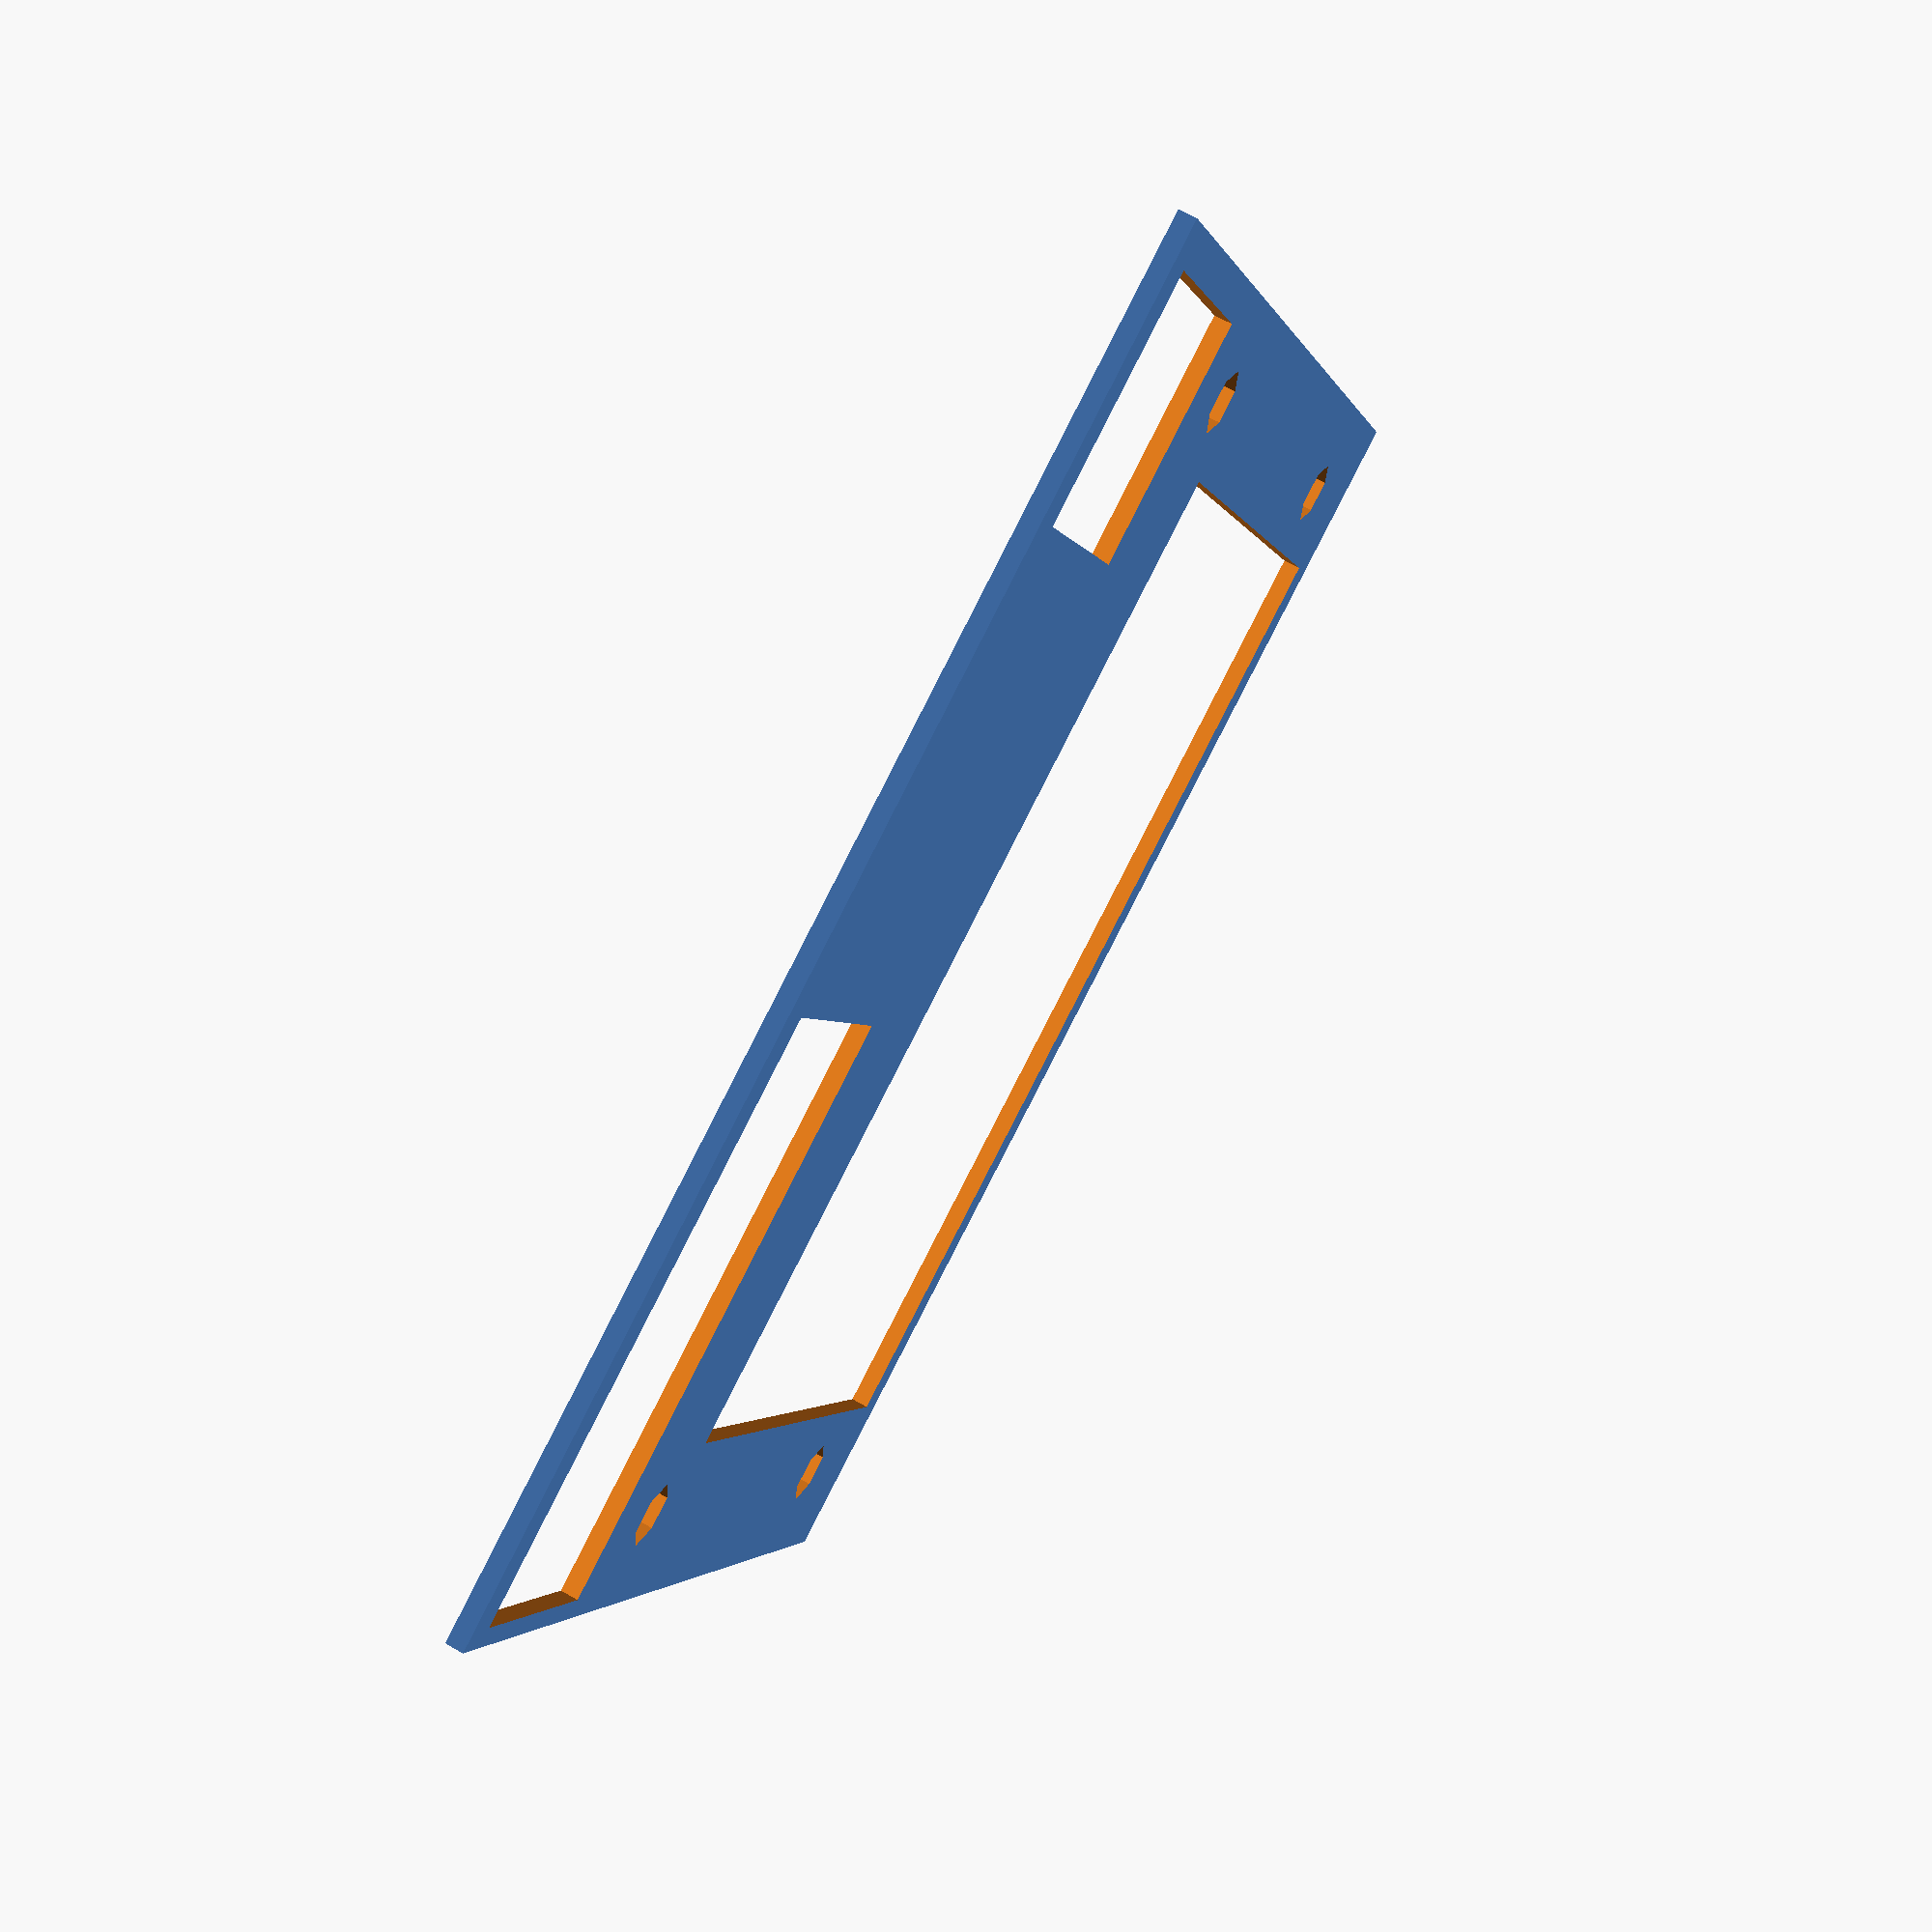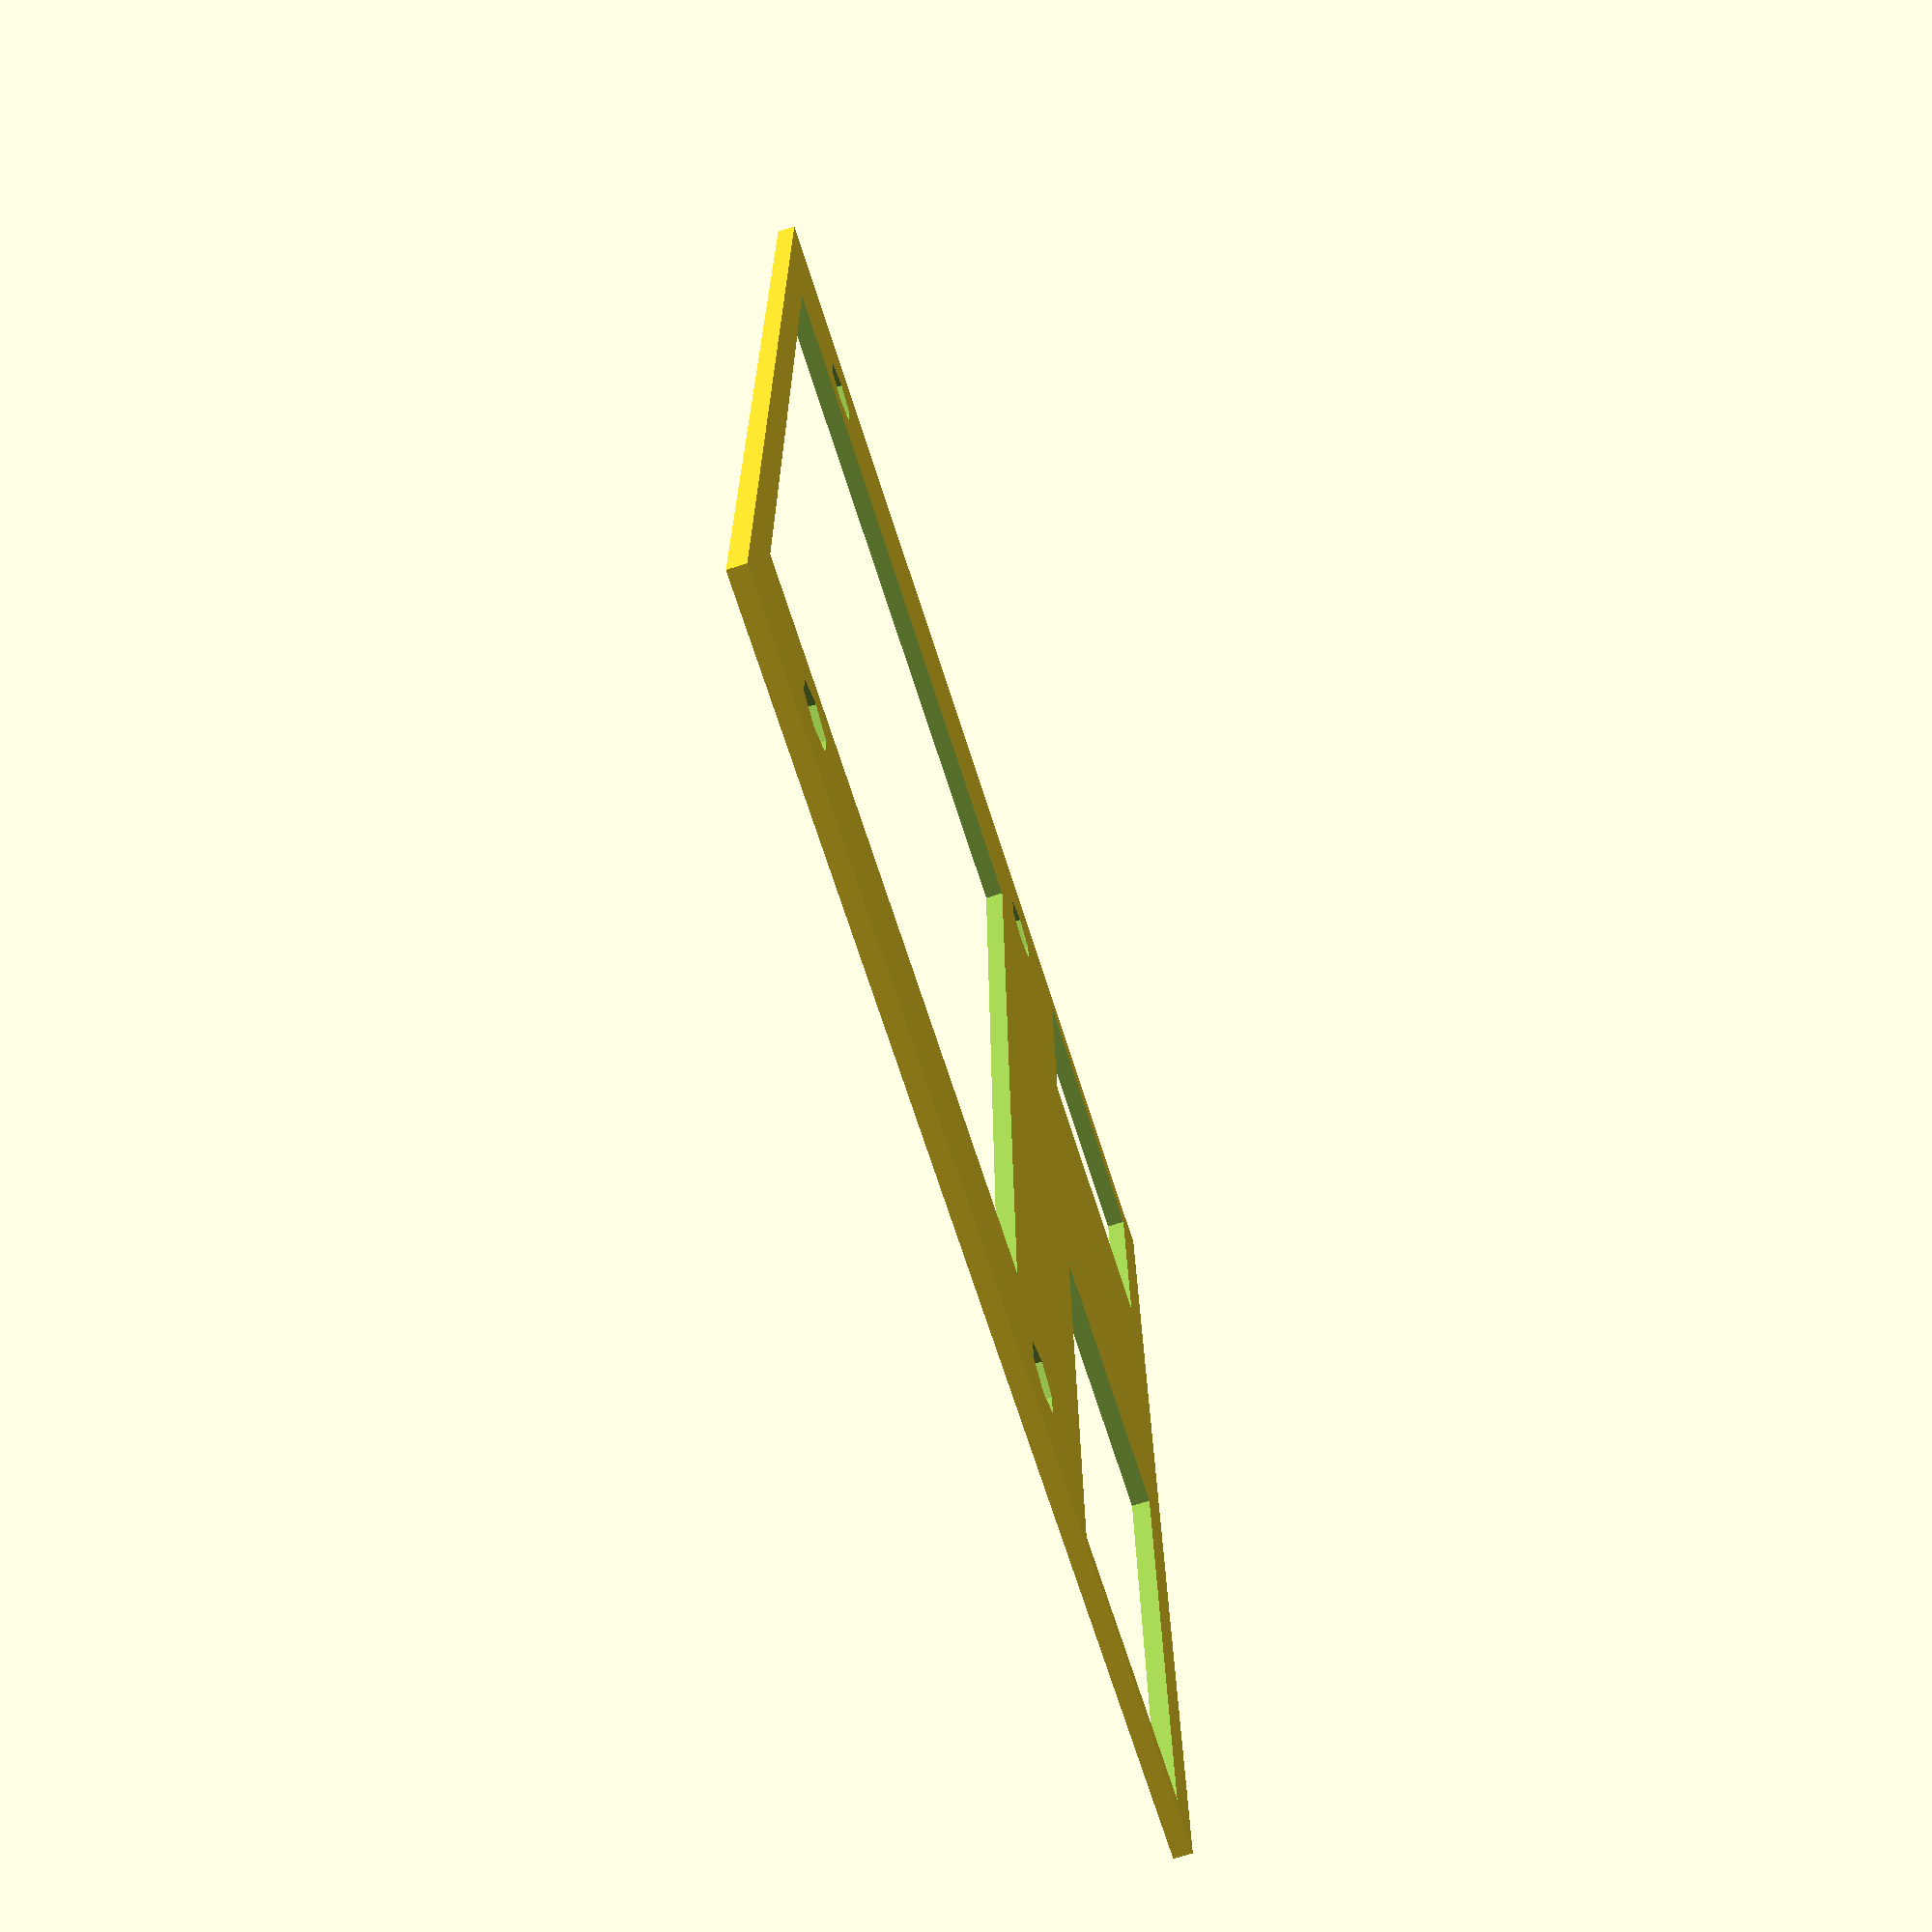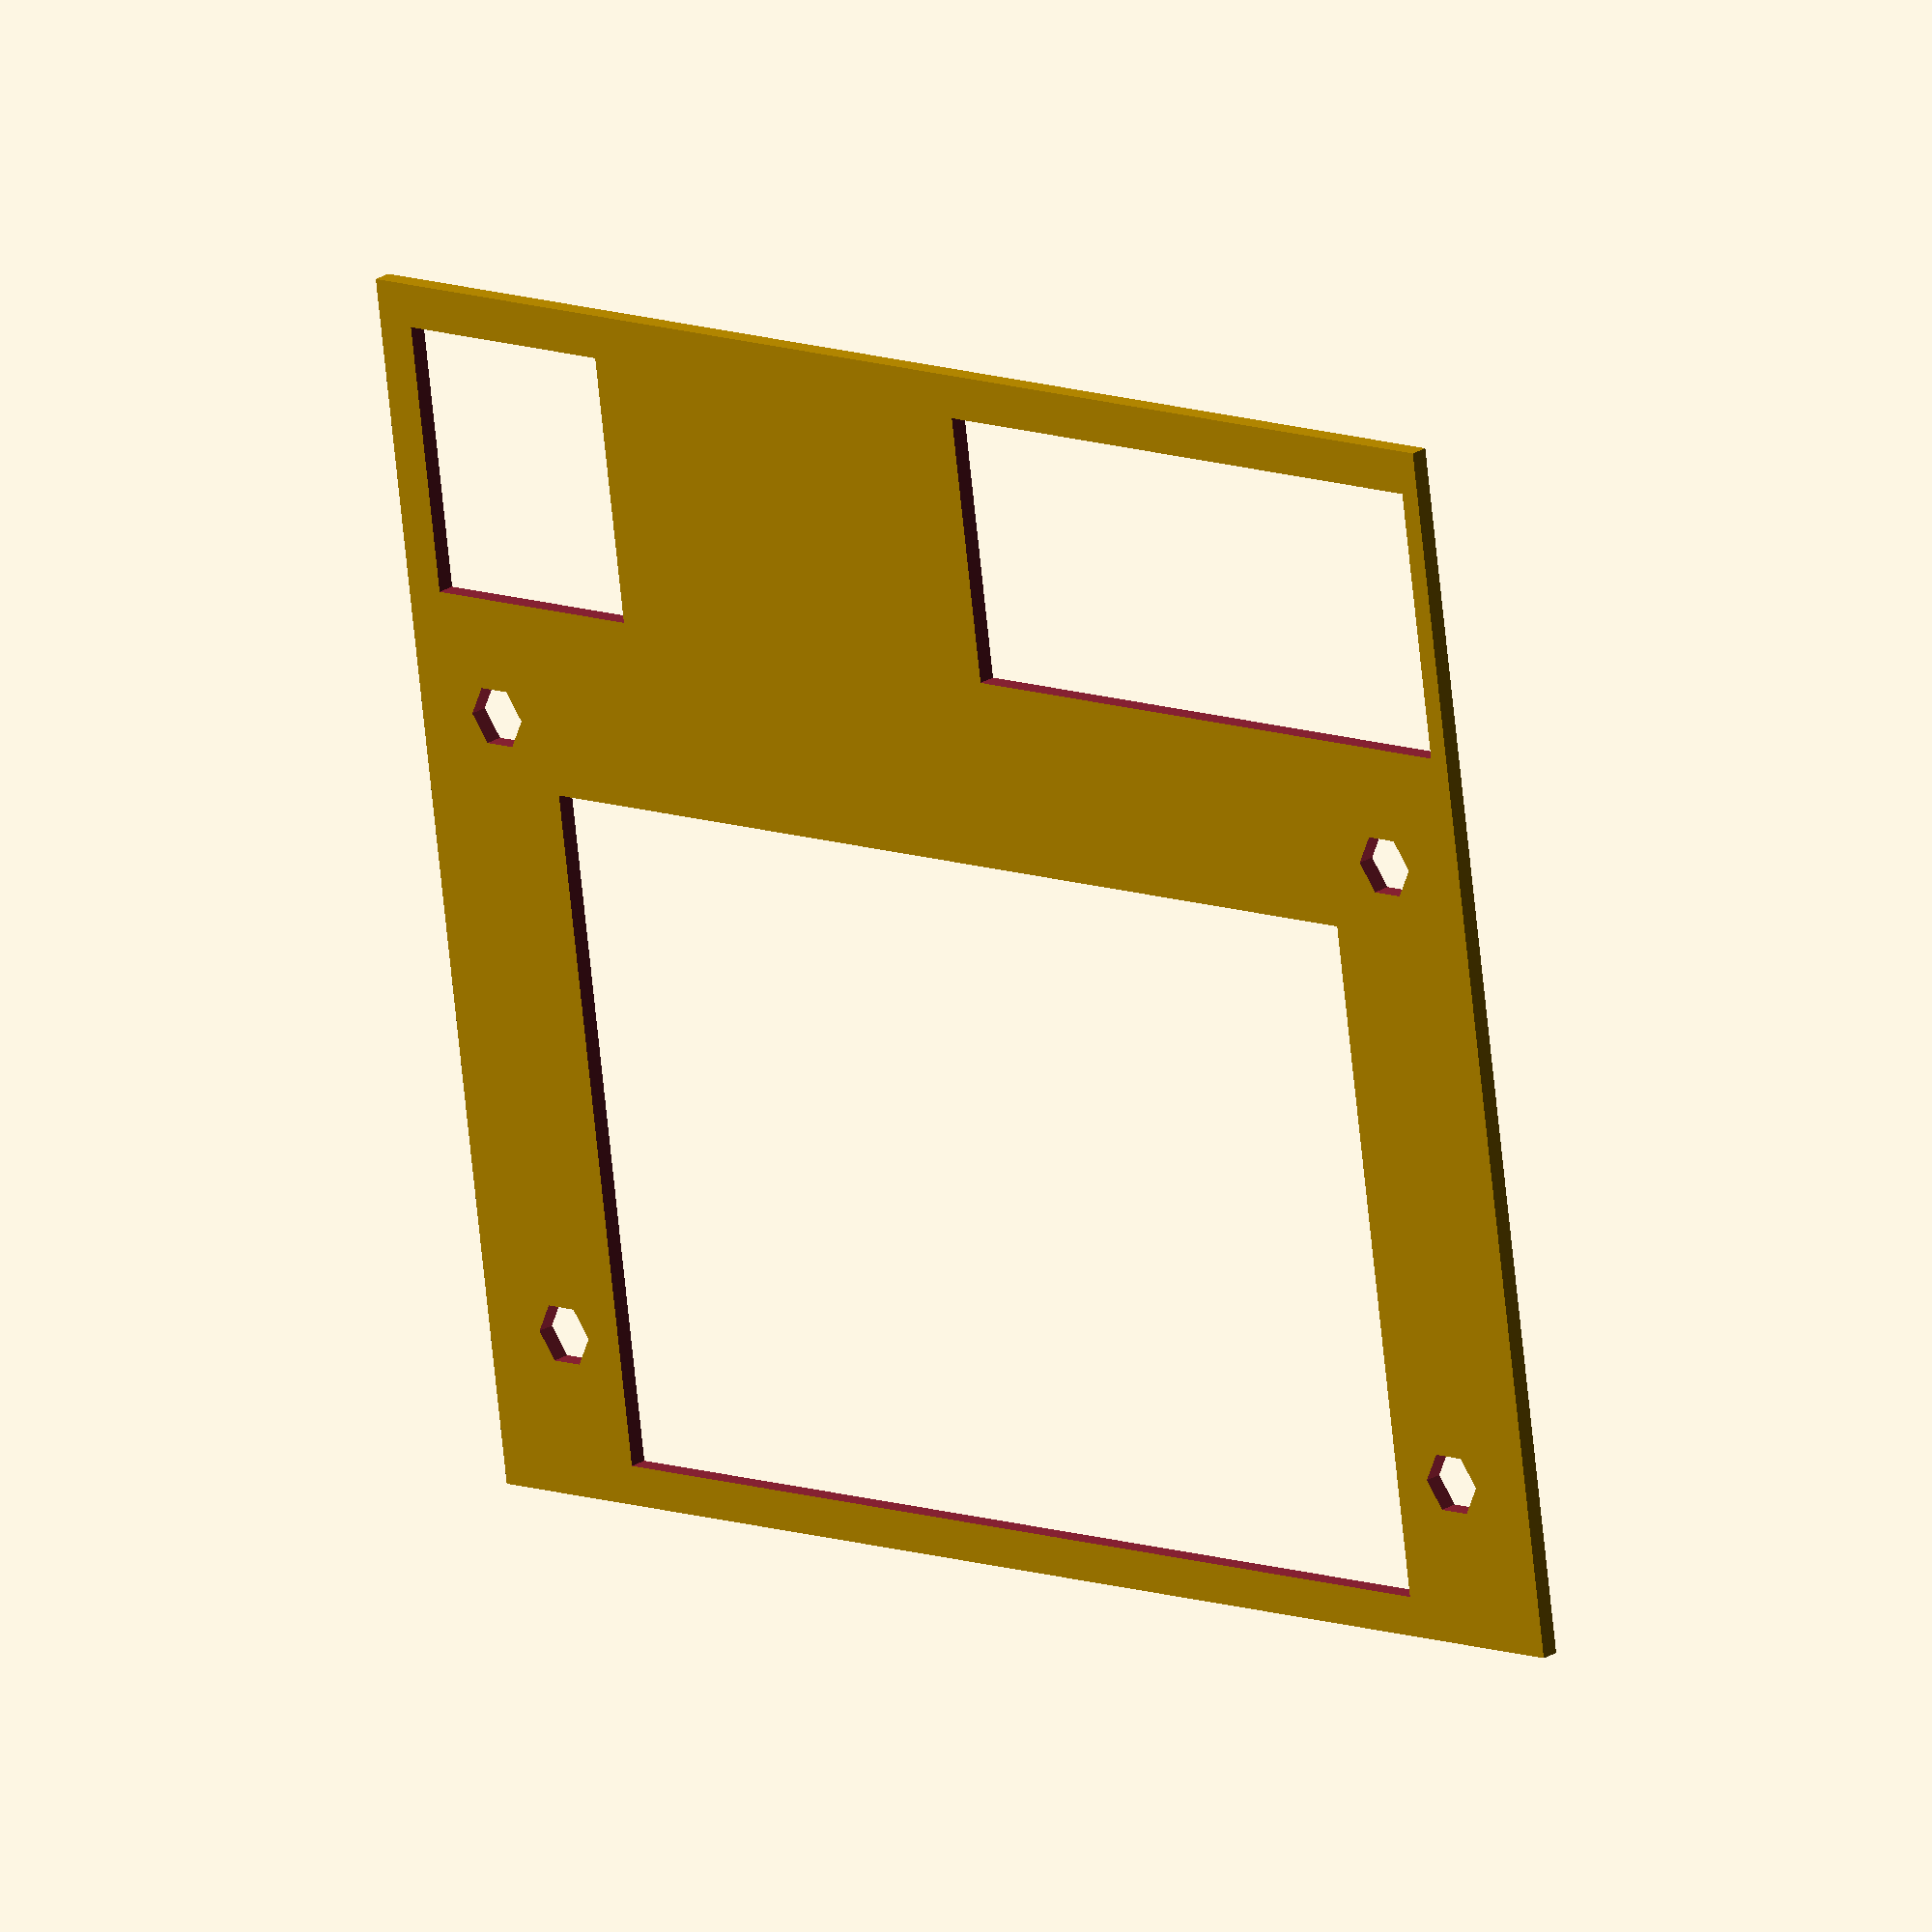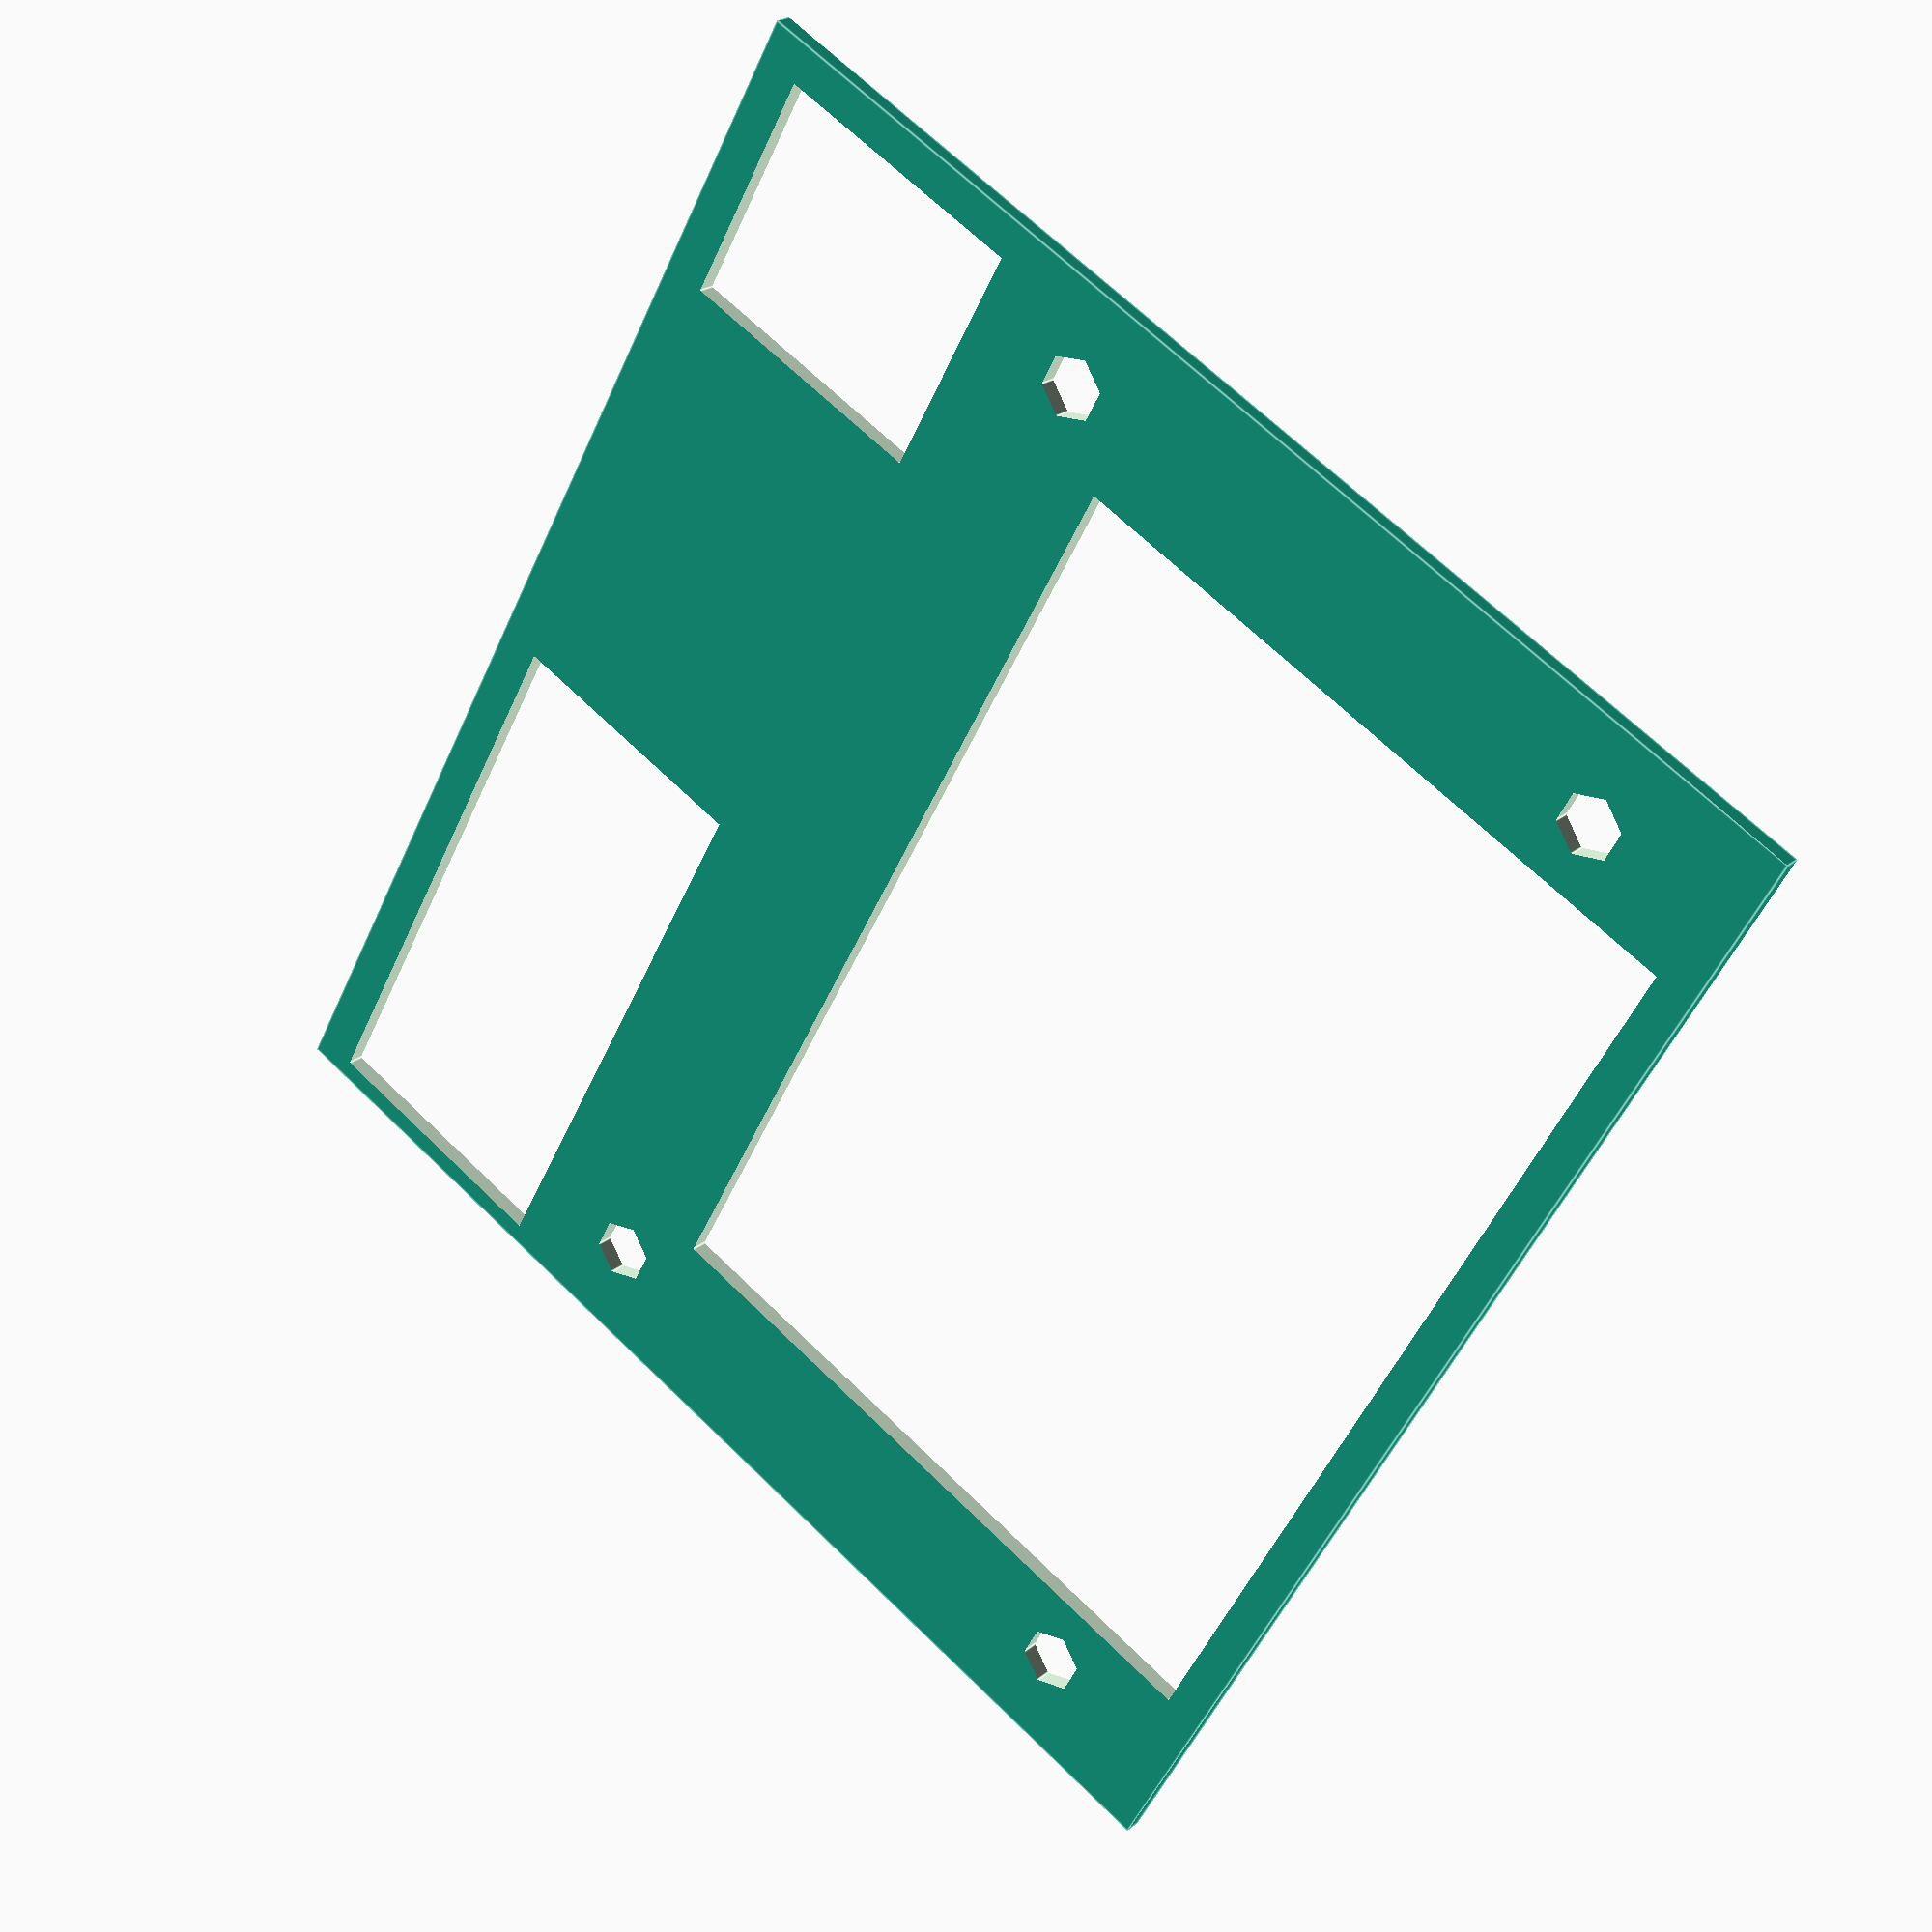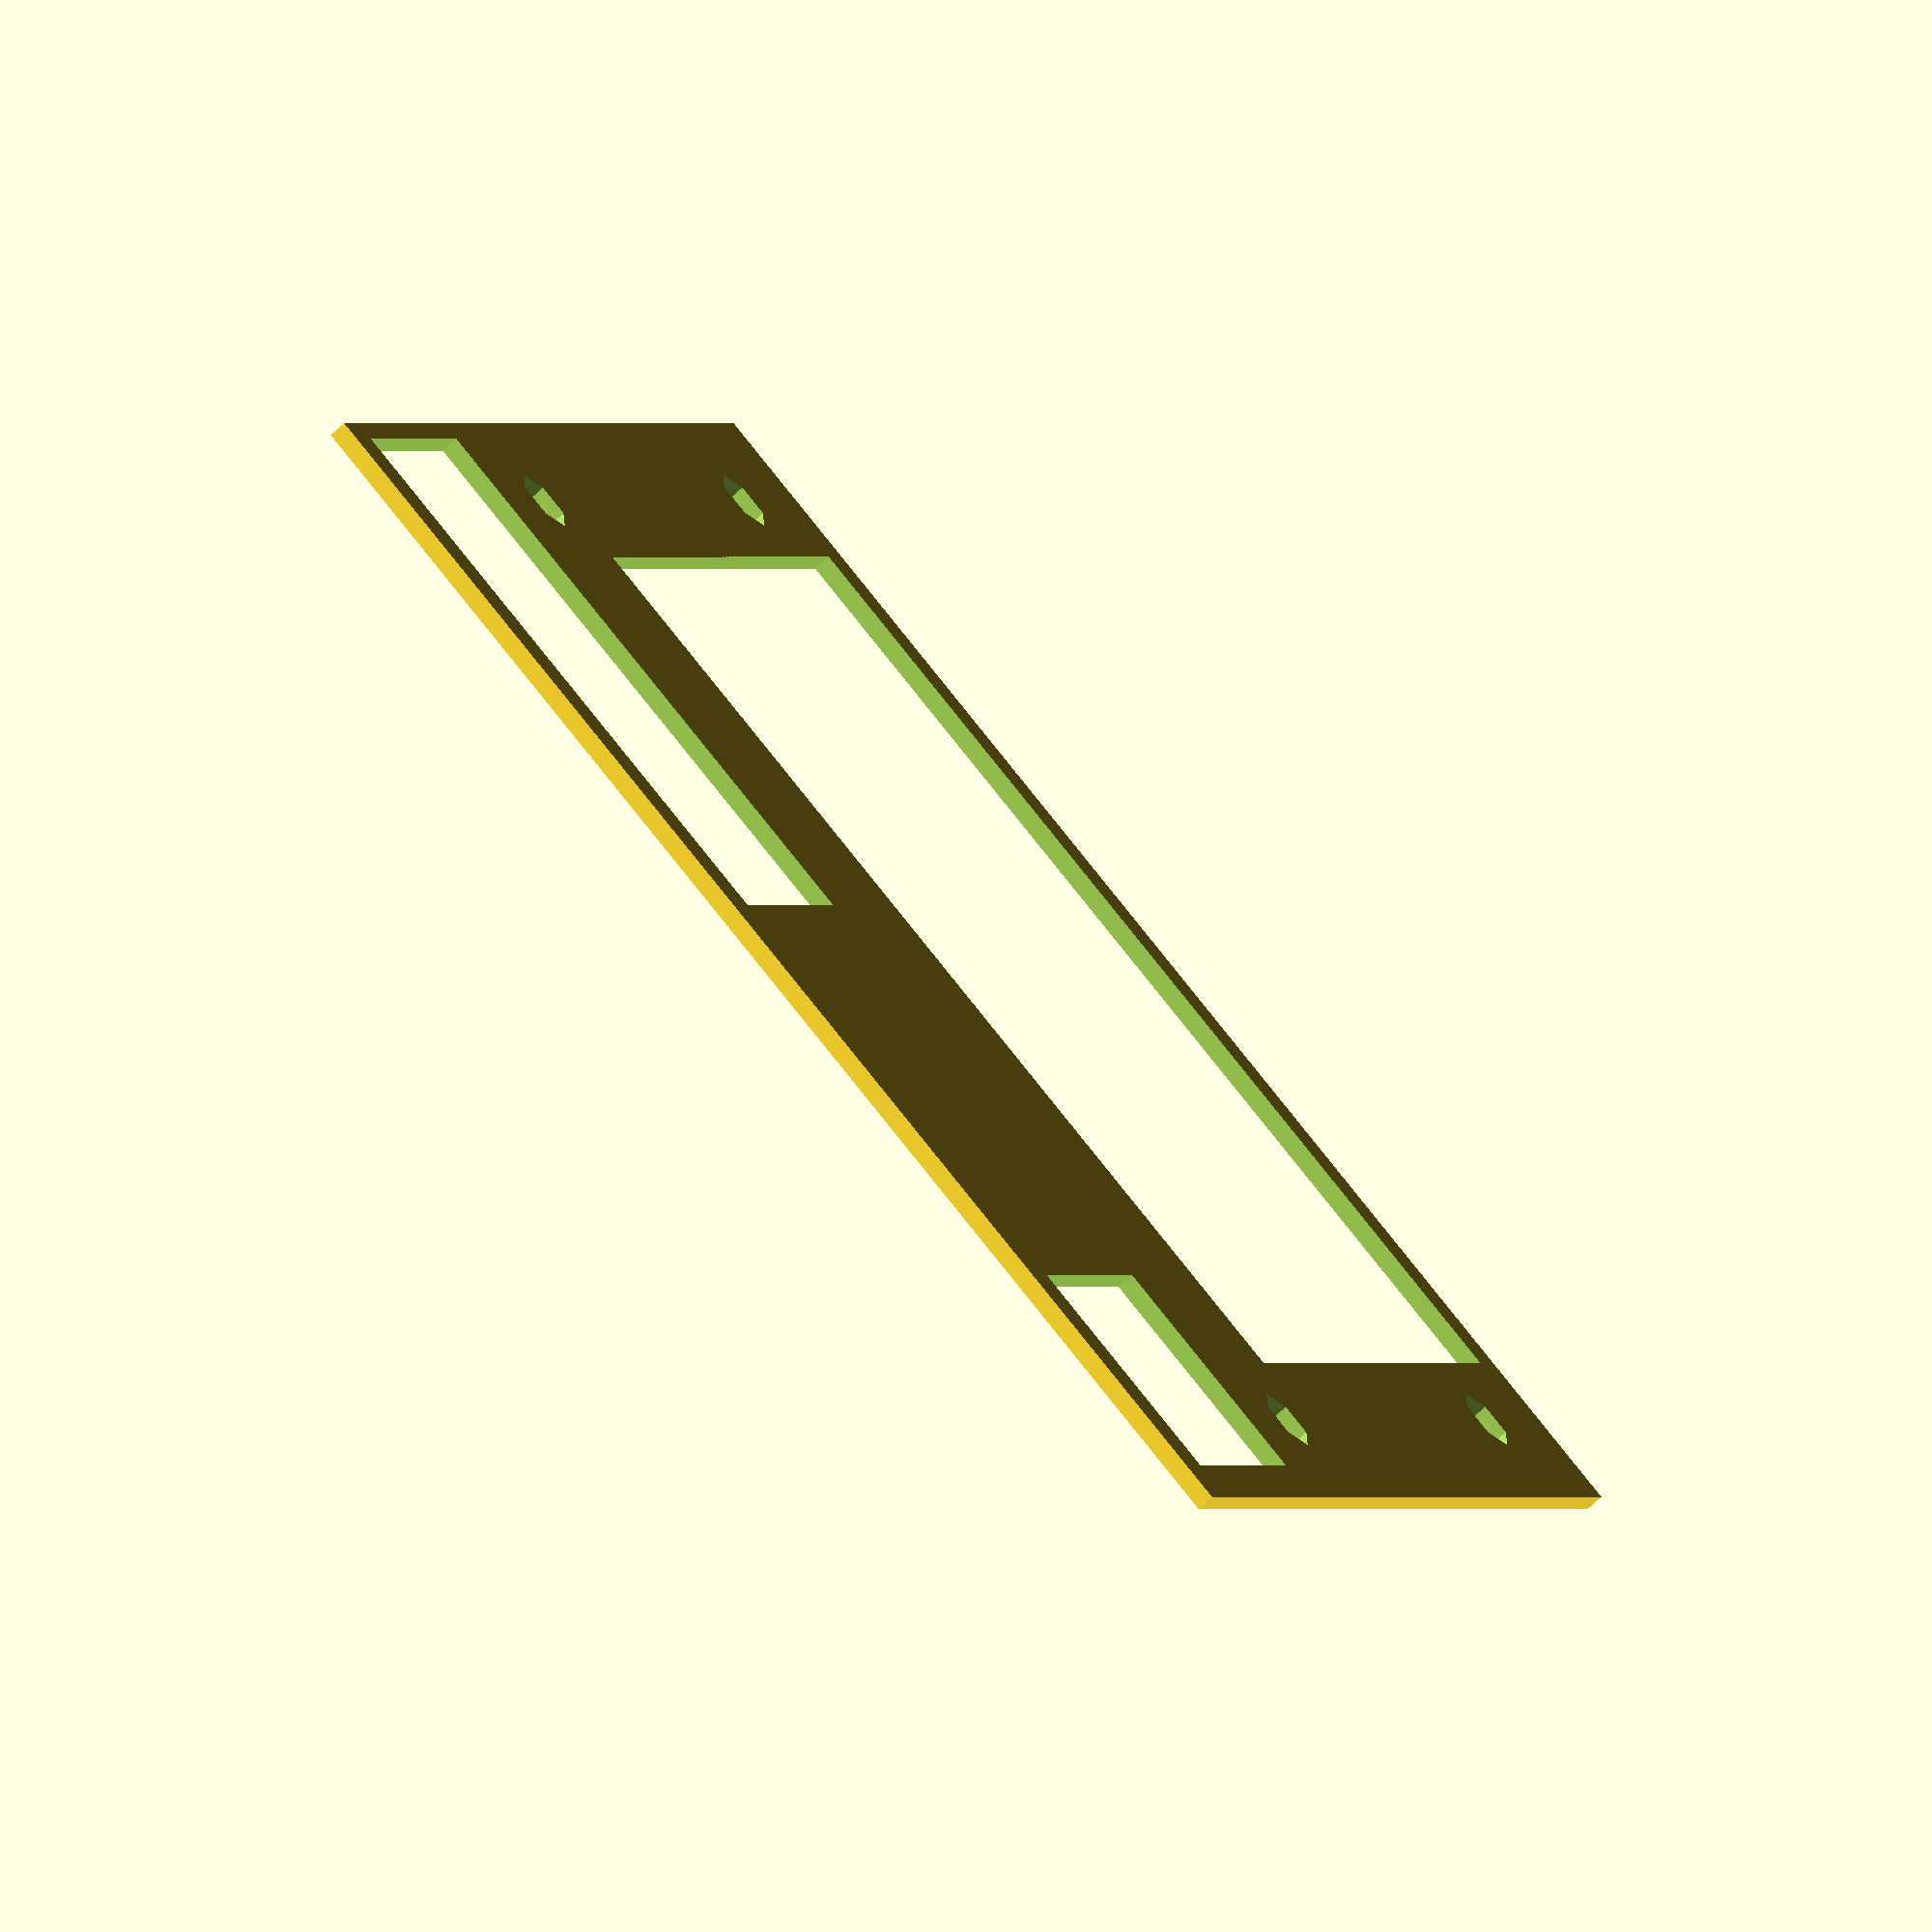
<openscad>

module voorplaat(holeleft, holeright, holebottom, holetop, holeradius)
{
	difference() {
		union() {
			cube([75.96, 68.28, 1], center = true);
		}
		union() {
			//links boven baut gat
			translate([holetop,holeleft,0])
			{
				cylinder(h = 200, r=holeradius, center = true);
			}
			//rechts boven baut gat
			translate([holetop,holeright,0])
			{
				cylinder(h = 200, r=holeradius, center = true);
			}
			//rechts onder baut gat
			translate([holebottom,holeright,0])
			{
				cylinder(h = 200, r=holeradius, center = true);
			}
			//links onder baut gat
			translate([holebottom,holeleft,0])
			{
				cylinder(h = 200, r=holeradius, center = true);
			}
			// knopje gat
			translate([29,-24.2,0])
			{
				cube([13.5, 15, 10], center = true);
			}
			//socket gat
			translate([-20.37,-24.2,0])
			{
				cube([33, 15, 10], center = true);
			}
			//scherm gat
			translate([0,12.9,0])
			{
				cube([57, 38, 10], center = true);
			}
		}
	}
}

module achterplaat(holeleft, holeright, holebottom, holetop, holeradius)
{

difference() {
		union() {
			cube([75.96, 68.28, 1], center = true);
		}
		union() {
			//links boven baut gat
			translate([holetop,holeleft,0])
			{
				cylinder(h = 200, r=holeradius, center = true);
			}
			//rechts boven baut gat
			translate([holetop,holeright,0])
			{
				cylinder(h = 200, r=holeradius, center = true);
			}
			//rechts onder baut gat
			translate([holebottom,holeright,0])
			{
				cylinder(h = 200, r=holeradius, center = true);
			}
			//links onder baut gat
			translate([holebottom,holeleft,0])
			{
				cylinder(h = 200, r=holeradius, center = true);
			}
		}
	}

}

	holeleft = 25;
	holeright = -10;
	holebottom = 32.5;
	holetop = -32.5;
	holeradius = 1.8;

voorplaat(holeleft,holeright, holebottom, holetop, holeradius);


</openscad>
<views>
elev=293.5 azim=204.2 roll=120.0 proj=p view=solid
elev=71.2 azim=268.9 roll=287.7 proj=p view=solid
elev=337.6 azim=172.0 roll=42.0 proj=o view=solid
elev=337.8 azim=241.2 roll=216.0 proj=p view=edges
elev=250.1 azim=206.5 roll=226.5 proj=o view=wireframe
</views>
